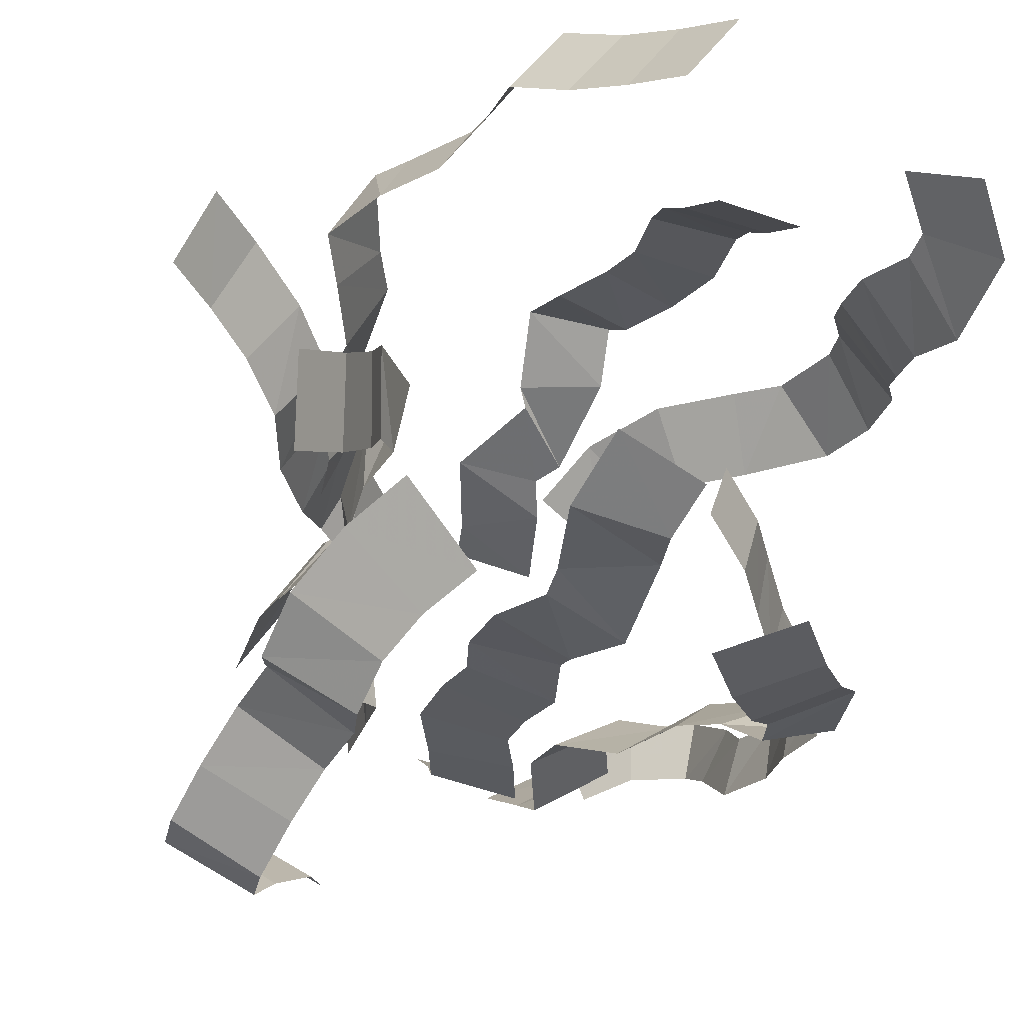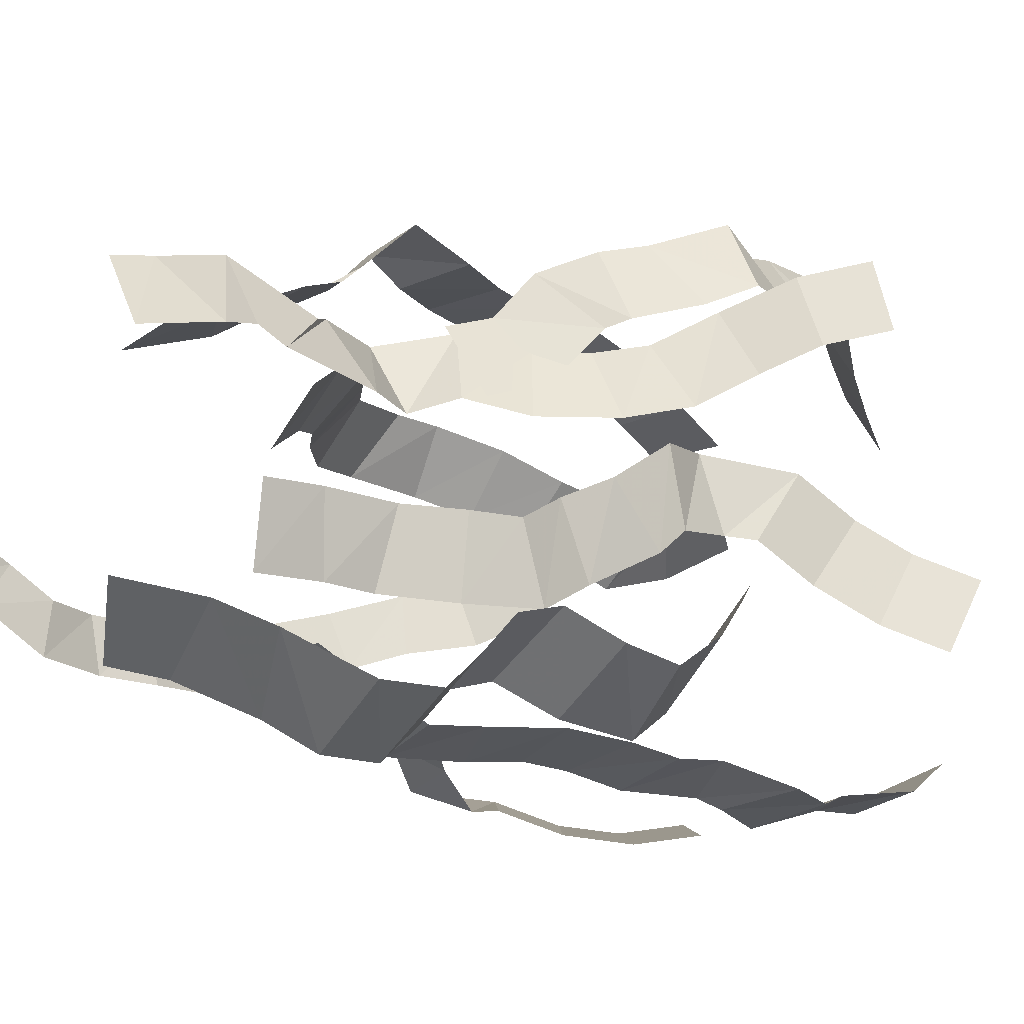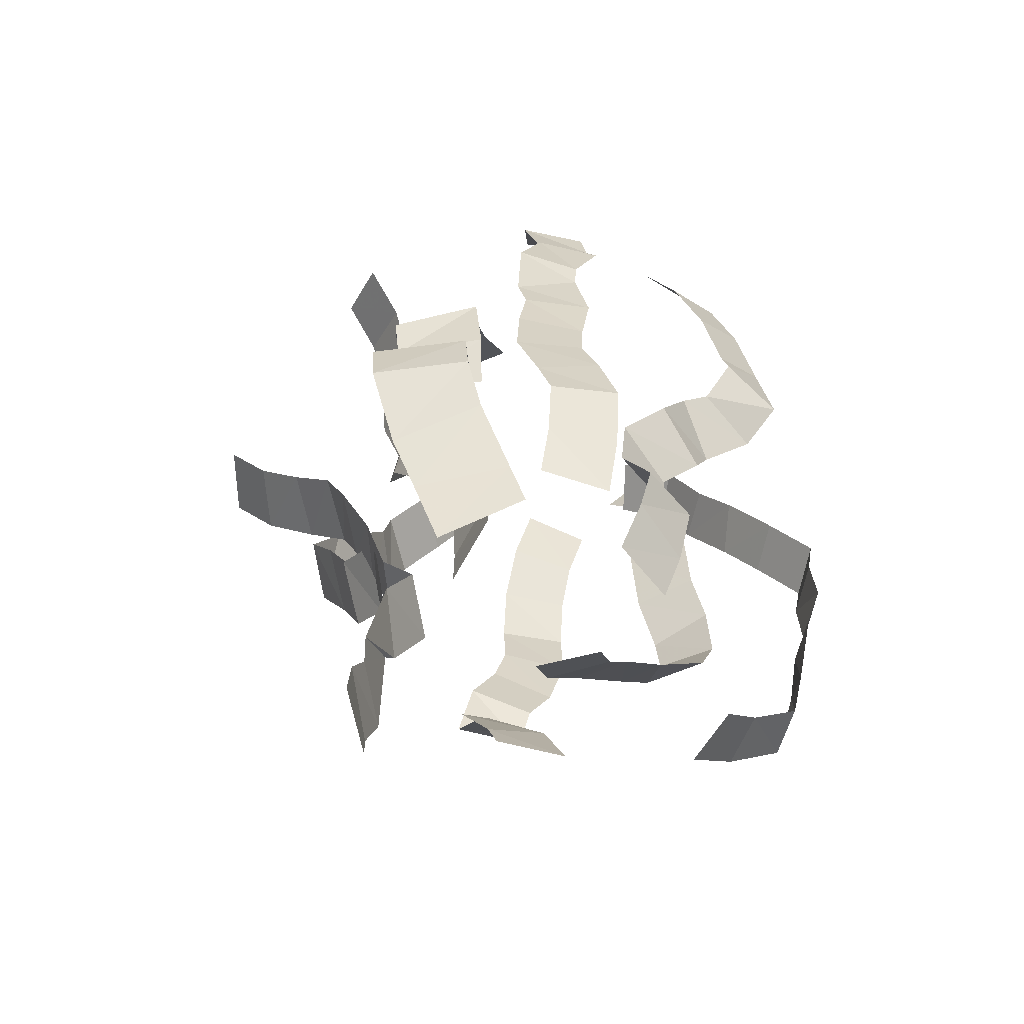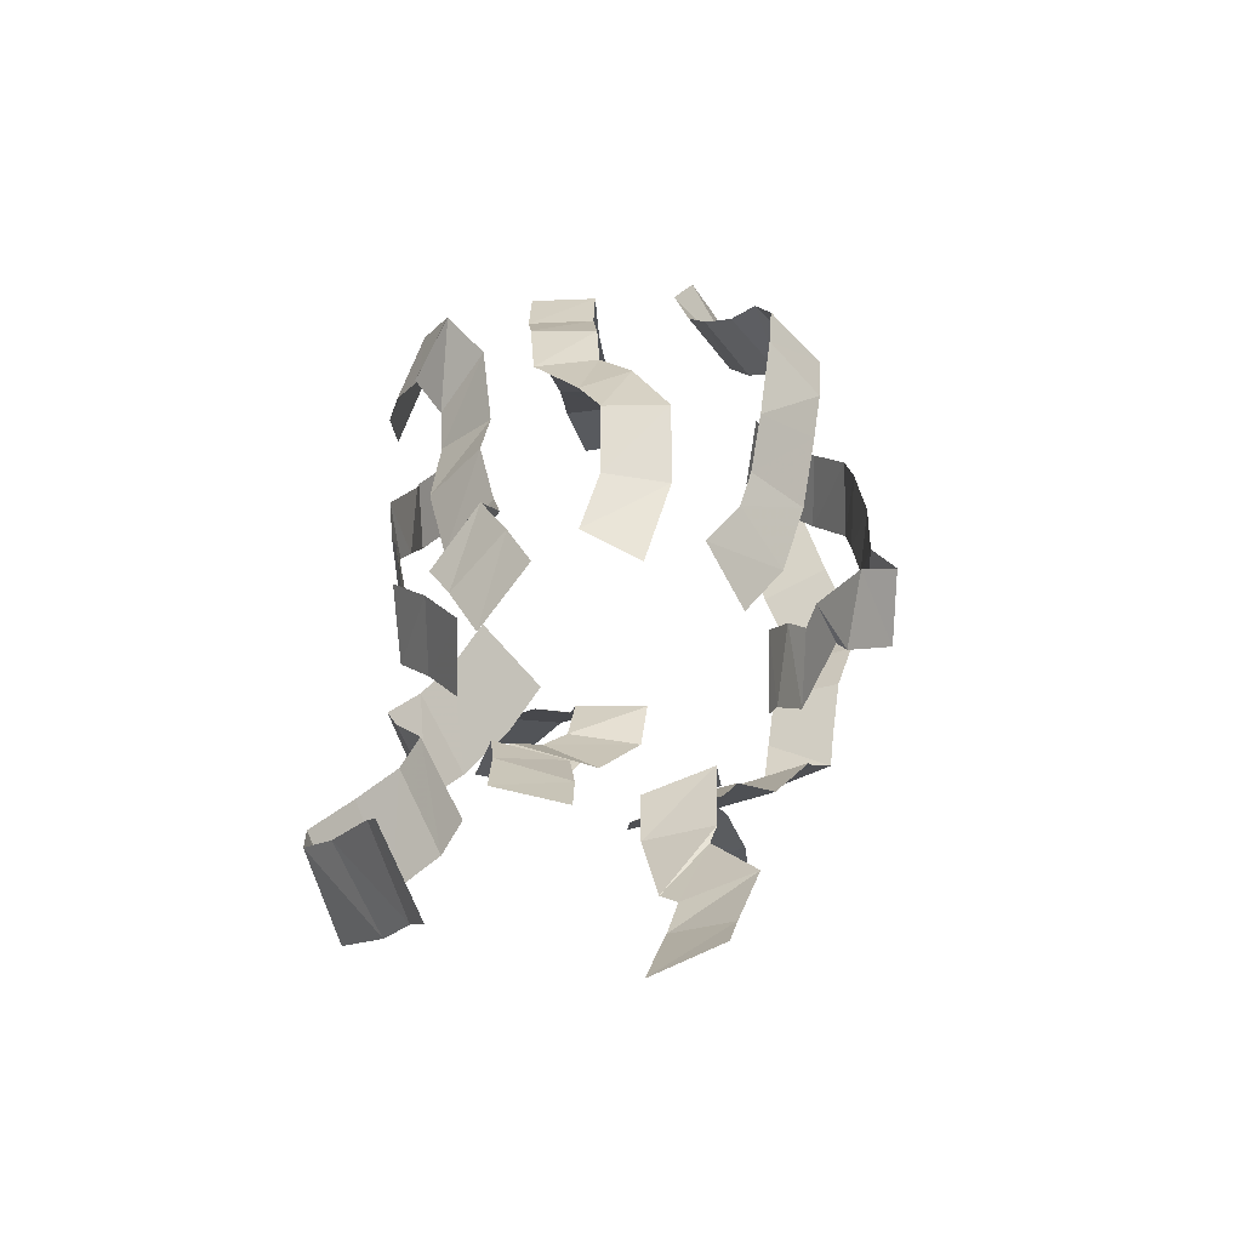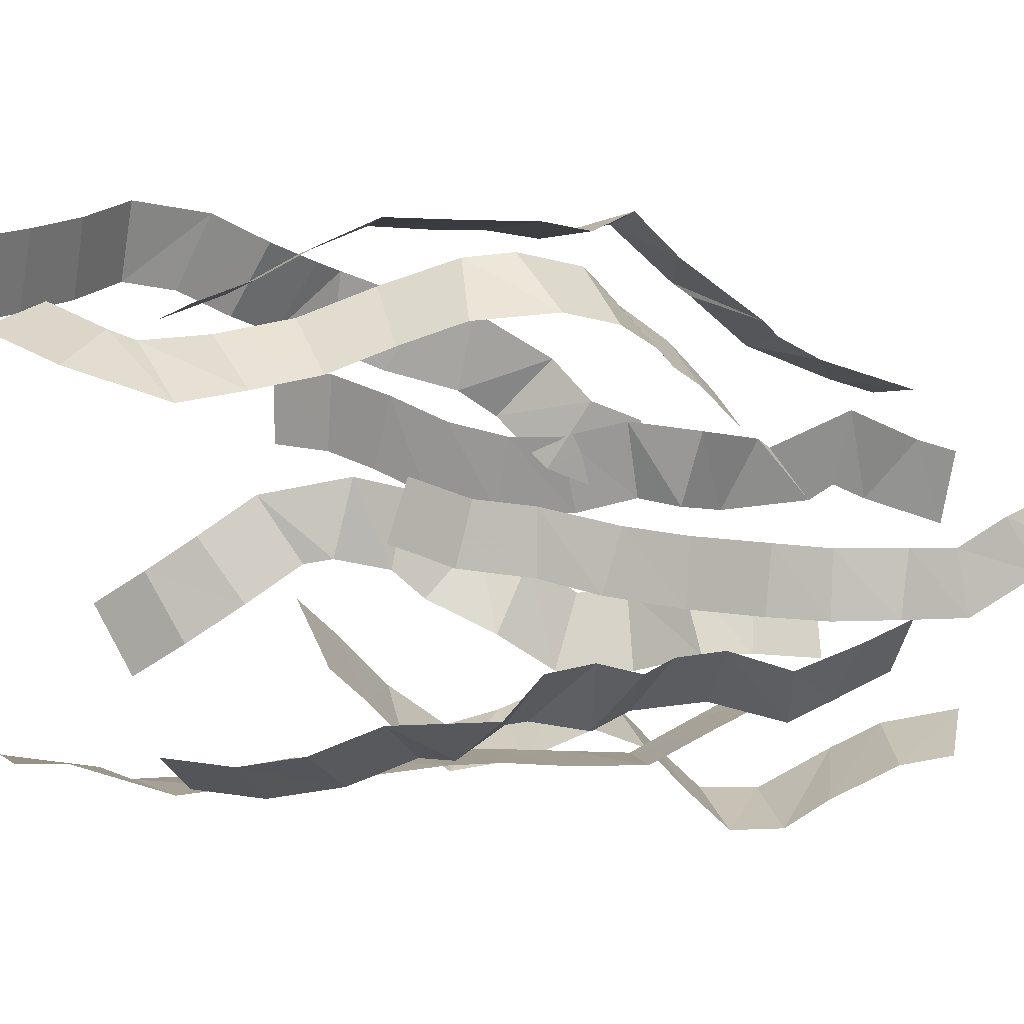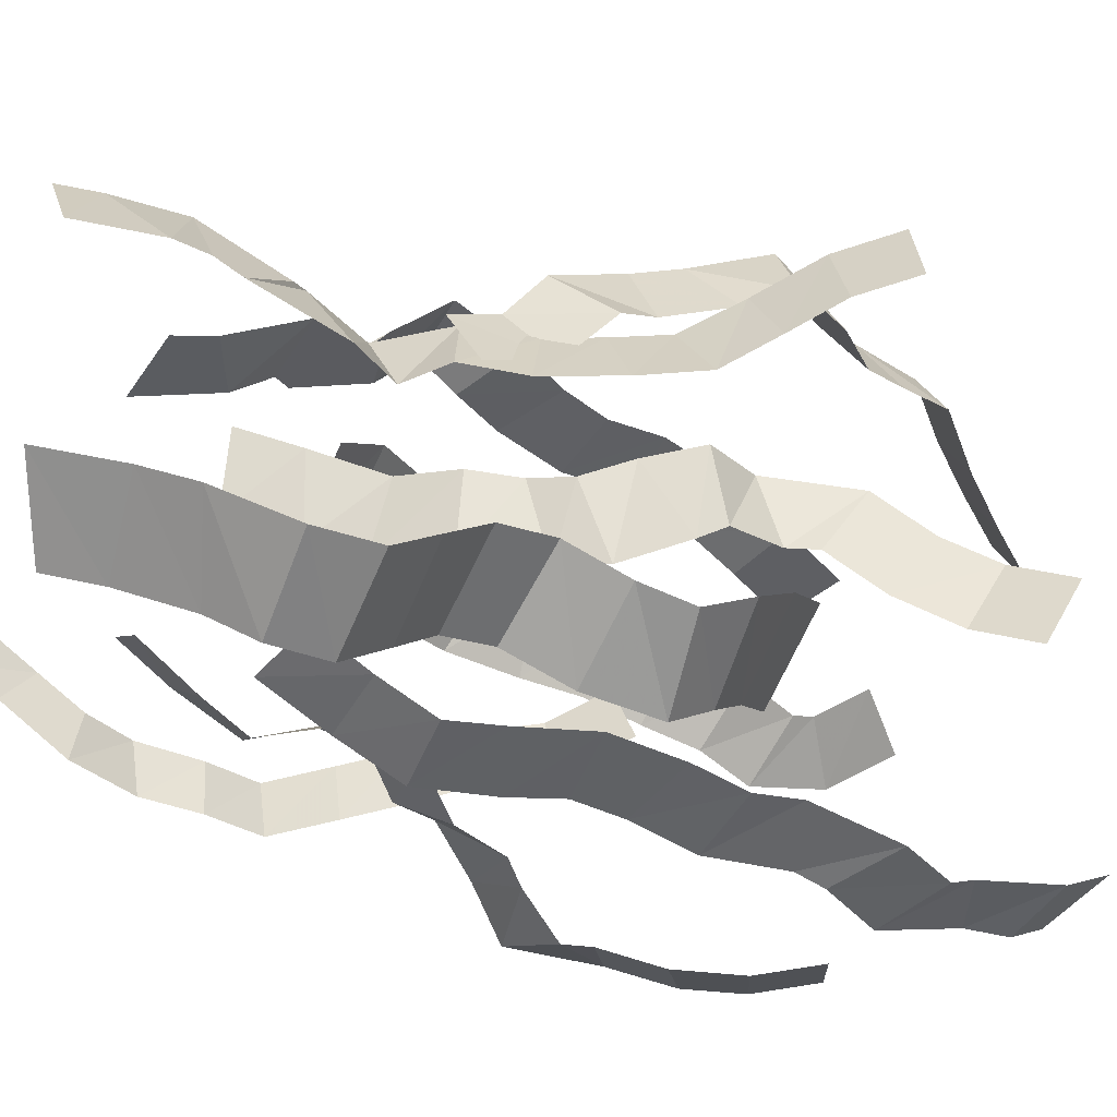
<metadata>
{"format":"obj","ext":"obj","renderer":"f3d","projection":"perspective","resolution":1024,"background":"white","views":[{"elev":-27.4,"azim":-15.3,"up":"+Y"},{"elev":-12.4,"azim":-130.0,"up":"+Y"},{"elev":-67.2,"azim":-23.1,"up":"+Z"},{"elev":-73.7,"azim":80.7,"up":"+Z"},{"elev":-10.7,"azim":72.3,"up":"+Y"},{"elev":-32.7,"azim":-119.4,"up":"+Y"}]}
</metadata>
<code>
g Plane01
v 33.98 5.411 87.69
v 25.88 10.03 95.73
v 30.68 -4.996 89.4
v 22.03 -0.06889 98.02
v 38.84 3.889 78.81
v 36.83 -6.961 78.21
v 45.57 0.2736 67.41
v 42.08 -9.992 69.53
v 51.93 -1.866 58.66
v 49.78 -12.71 58.81
v 59.98 -3.785 49.02
v 57.74 -14.6 49.3
v 57.9 -3.643 38.19
v 55.7 -14.47 37.82
v 58.4 -2.975 25.83
v 56.54 -13.84 26.58
v 55.47 -2.015 16.28
v 53.13 -12.43 13.42
v 56.04 3.269 8.013
v 53.28 -4.877 1.073
v 54.2 9.614 -5.193
v 52.67 -1.168 -7.067
v 43.79 11.29 -13.3
v 43.77 0.2564 -13.93
v 33.6 8.572 -23.9
v 36.38 -1.798 -21.29
f 1 2 3
f 4 3 2
f 5 1 6
f 3 6 1
f 7 5 8
f 6 8 5
f 9 7 10
f 8 10 7
f 11 9 12
f 10 12 9
f 13 11 14
f 12 14 11
f 15 13 16
f 14 16 13
f 17 15 18
f 16 18 15
f 19 17 20
f 18 20 17
f 21 19 22
f 20 22 19
f 23 21 24
f 22 24 21
f 25 23 26
f 24 26 23
g Plane02
v -51.79 44.59 88.83
v -60.13 47.2 97.95
v -58.52 31.53 87.66
v -66.14 33.89 95.99
v -42.56 39.1 80.1
v -51.1 27.11 80.66
v -35.82 33.41 71.17
v -44.68 21.73 72.67
v -33.07 30.84 60.79
v -41.15 18.52 60.37
v -28.62 30.43 52.09
v -34.68 17.88 47.3
v -22.78 32.74 41.46
v -29.33 20.23 37.28
v -15.19 30.15 30.07
v -23.25 17.87 31.22
v -21.32 30.89 16.9
v -28.19 18.75 21.65
v -23.59 29.89 13.75
v -30.34 22.05 3.263
v -21.18 37.44 -1.582
v -29.13 25.05 -1.166
v -24.56 33.55 -16.39
v -31.9 23.38 -8.657
v -24.85 31.95 -24.32
v -33.14 19.78 -24.84
f 27 28 29
f 30 29 28
f 31 27 32
f 29 32 27
f 33 31 34
f 32 34 31
f 35 33 36
f 34 36 33
f 37 35 38
f 36 38 35
f 39 37 40
f 38 40 37
f 41 39 42
f 40 42 39
f 43 41 44
f 42 44 41
f 45 43 46
f 44 46 43
f 47 45 48
f 46 48 45
f 49 47 50
f 48 50 47
f 51 49 52
f 50 52 49
g Plane03
v -22.89 -19.39 89.09
v -16.3 -14.88 97.44
v -36 -6.543 90.68
v -28.42 -1.313 100.3
v -27.46 -24.68 81.51
v -42.3 -13.87 80.12
v -29.35 -30.18 72.43
v -44.45 -20.29 68.79
v -26.87 -27.69 59.05
v -42.2 -17.49 59.61
v -24.49 -22.56 47.55
v -39.9 -12.59 49.03
v -27.18 -25.2 36.88
v -42.77 -15.41 37.29
v -31 -31.82 28.13
v -47.06 -22.84 27.3
v -34.23 -38.76 18.28
v -50.2 -29.6 17.75
v -33.35 -38.27 8.003
v -49.42 -29.42 6.448
v -28.48 -33.34 1.19
v -41.78 -22.31 -5.192
v -20 -27.58 -8.927
v -35.42 -18.14 -12.48
v -16.12 -25.93 -17.78
v -29.27 -15.67 -25.58
f 53 54 55
f 56 55 54
f 57 53 58
f 55 58 53
f 59 57 60
f 58 60 57
f 61 59 62
f 60 62 59
f 63 61 64
f 62 64 61
f 65 63 66
f 64 66 63
f 67 65 68
f 66 68 65
f 69 67 70
f 68 70 67
f 71 69 72
f 70 72 69
f 73 71 74
f 72 74 71
f 75 73 76
f 74 76 73
f 77 75 78
f 76 78 75
g Plane04
v -43.36 4.699 124.2
v -51.87 -0.1226 131.6
v -42 -8.092 117
v -50.68 -13.02 124.6
v -37.83 10.39 116.2
v -35.73 -1.581 107.8
v -34.23 17.63 106.4
v -32.29 5.443 98.39
v -26.06 20.24 91.18
v -29.12 6.057 93.74
v -30.52 19.6 80.26
v -31.47 5.083 82.62
v -31.92 11.61 66.68
v -32.31 0.383 76.22
v -28.47 7.63 58.26
v -28.71 -5.907 64.08
v -30.84 2.626 48.45
v -31.27 -11.55 52.45
v -28 3.075 39.89
v -27 -11.61 39.2
v -19.36 4.556 32.81
v -16.97 -9.735 30.13
v -18.29 5.54 19.32
v -16.76 -9.059 20.59
v -18.37 5.384 7.829
v -17.04 -9.279 7.259
f 79 80 81
f 82 81 80
f 83 79 84
f 81 84 79
f 85 83 86
f 84 86 83
f 87 85 88
f 86 88 85
f 89 87 90
f 88 90 87
f 91 89 92
f 90 92 89
f 93 91 94
f 92 94 91
f 95 93 96
f 94 96 93
f 97 95 98
f 96 98 95
f 99 97 100
f 98 100 97
f 101 99 102
f 100 102 99
f 103 101 104
f 102 104 101
g Plane05
v 30.25 -36.61 123.3
v 23.72 -34.85 133.5
v 18.06 -40.09 115.8
v 11.38 -38.3 126.2
v 36.31 -35.33 113.8
v 24.97 -38.57 105
v 42.75 -31.12 103.8
v 31.2 -34.45 95.27
v 45.92 -30.25 86.59
v 32.26 -34.81 89.72
v 41.87 -22.36 78.77
v 28.71 -28.68 80.78
v 31.94 -18.93 66.94
v 23.11 -27.31 75.25
v 28.36 -19.87 57.73
v 16.91 -27.79 62.55
v 21.35 -15.97 49.82
v 8.96 -23.25 53.08
v 21.52 -14.5 40.91
v 8.489 -21.18 39.32
v 25.13 -17.89 30.78
v 12.69 -24.7 26.81
v 24.32 -12.71 18.28
v 11.88 -20.61 18.2
v 22.34 -7.918 8.017
v 9.473 -14.91 6.383
f 105 106 107
f 108 107 106
f 109 105 110
f 107 110 105
f 111 109 112
f 110 112 109
f 113 111 114
f 112 114 111
f 115 113 116
f 114 116 113
f 117 115 118
f 116 118 115
f 119 117 120
f 118 120 117
f 121 119 122
f 120 122 119
f 123 121 124
f 122 124 121
f 125 123 126
f 124 126 123
f 127 125 128
f 126 128 125
f 129 127 130
f 128 130 127
g Plane06
v 10.83 40.99 122.1
v 12.61 35.5 133.4
v 25.4 39.86 120.3
v 27.05 34.87 130.5
v 11.28 48.47 110.5
v 25.78 45.9 110.9
v 12.97 53.82 99.26
v 27.38 51.13 100.7
v 13.45 54.05 88.23
v 27.98 51.69 87.57
v 11.37 55.42 78.78
v 24.97 53.57 73.41
v 6.111 56.35 67.64
v 19.93 54.25 62.98
v 4.49 60.47 54.44
v 19.08 58.6 55.27
v 5.6 50.84 43.6
v 19.78 51.05 47.58
v 7.261 48.3 40.99
v 16.54 42.28 31.26
v -1.559 42.77 27.22
v 13.04 40.81 27.3
v 2.453 36.82 13.27
v 15.25 36.77 20.57
v 3.511 34.77 5.517
v 17.99 32.15 4.84
f 131 132 133
f 134 133 132
f 135 131 136
f 133 136 131
f 137 135 138
f 136 138 135
f 139 137 140
f 138 140 137
f 141 139 142
f 140 142 139
f 143 141 144
f 142 144 141
f 145 143 146
f 144 146 143
f 147 145 148
f 146 148 145
f 149 147 150
f 148 150 147
f 151 149 152
f 150 152 149
f 153 151 154
f 152 154 151
f 155 153 156
f 154 156 153
g Plane07
v 40.48 26.27 145.9
v 34.57 31.33 154
v 49.62 18.1 154.1
v 42.31 24.47 164.5
v 40.09 24.97 141.3
v 48.88 13.88 137.2
v 37.16 27.54 129.5
v 46.81 17.01 125.9
v 38.67 30.67 117
v 48.37 19.78 114.9
v 42.22 35.64 105.4
v 51.43 24.15 104.8
v 47.83 39.62 93.73
v 56.22 27.59 95.06
v 49.22 40.82 85.57
v 57.64 29.66 80.94
v 44.92 40.74 73.32
v 53.97 29.47 70.46
v 37.84 40.67 68.5
v 42.3 29.34 60.19
v 26.22 40.24 60.62
v 32.81 28.96 53.82
v 16.99 37.43 48.72
v 27.86 27.57 47.42
v 11.18 30.94 38.41
v 22.81 21.91 38.04
f 157 158 159
f 160 159 158
f 161 157 162
f 159 162 157
f 163 161 164
f 162 164 161
f 165 163 166
f 164 166 163
f 167 165 168
f 166 168 165
f 169 167 170
f 168 170 167
f 171 169 172
f 170 172 169
f 173 171 174
f 172 174 171
f 175 173 176
f 174 176 173
f 177 175 178
f 176 178 175
f 179 177 180
f 178 180 177
f 181 179 182
f 180 182 179
g Plane08
v -7.951 40.22 152.1
v -2.062 36.12 162.1
v 0.6297 52.2 152
v 6.509 48.1 162
v -14.17 44.84 142.4
v -5.358 56.64 142.7
v -20.98 50.44 133.4
v -12.23 62.3 133.6
v -22.59 50.13 123.7
v -15.48 62.26 119.3
v -27.03 47.49 113.2
v -20.26 59.46 107.9
v -34.49 47.09 103.8
v -28.6 58.99 97.41
v -40.48 46.36 91.51
v -32.85 58.95 92.1
v -36.92 42.34 82.79
v -28.56 53.36 77.72
v -32.46 38.53 70.32
v -25.32 51.39 69.42
v -34.79 34.88 62.35
v -26.85 44.28 54.25
v -31.58 25.06 53.71
v -24.05 36.32 47.91
v -31.02 20.84 40.94
v -23.5 33.29 38.58
f 183 184 185
f 186 185 184
f 187 183 188
f 185 188 183
f 189 187 190
f 188 190 187
f 191 189 192
f 190 192 189
f 193 191 194
f 192 194 191
f 195 193 196
f 194 196 193
f 197 195 198
f 196 198 195
f 199 197 200
f 198 200 197
f 201 199 202
f 200 202 199
f 203 201 204
f 202 204 201
f 205 203 206
f 204 206 203
f 207 205 208
f 206 208 205
g Plane09
v -17.36 -30.97 151.6
v -13.97 -24.72 163.2
v -2.916 -33.87 151.2
v -0.4743 -29.38 159.6
v -14.64 -32.72 136
v -1.641 -33.73 142.9
v -14.93 -34.53 131.2
v -1.682 -38.19 125.9
v -19.59 -33.25 120
v -6.388 -36.1 114.1
v -18.91 -29.74 102.6
v -6.194 -34.49 108.4
v -17.03 -29.87 94.23
v -2.889 -33.97 93.71
v -18.08 -28.36 83.07
v -3.981 -31.84 80.57
v -18.23 -27.25 68.75
v -4.135 -31.08 70.71
v -13.53 -27.7 55.37
v -0.6103 -31.62 61.27
v -10.77 -27.94 45.89
v 3.404 -31.5 47.77
v -8.988 -22.38 36.06
v 5.48 -25.15 36.37
v -8.48 -16.75 25.66
v 6.016 -18.66 23.84
f 209 210 211
f 212 211 210
f 213 209 214
f 211 214 209
f 215 213 216
f 214 216 213
f 217 215 218
f 216 218 215
f 219 217 220
f 218 220 217
f 221 219 222
f 220 222 219
f 223 221 224
f 222 224 221
f 225 223 226
f 224 226 223
f 227 225 228
f 226 228 225
f 229 227 230
f 228 230 227
f 231 229 232
f 230 232 229
f 233 231 234
f 232 234 231

</code>
